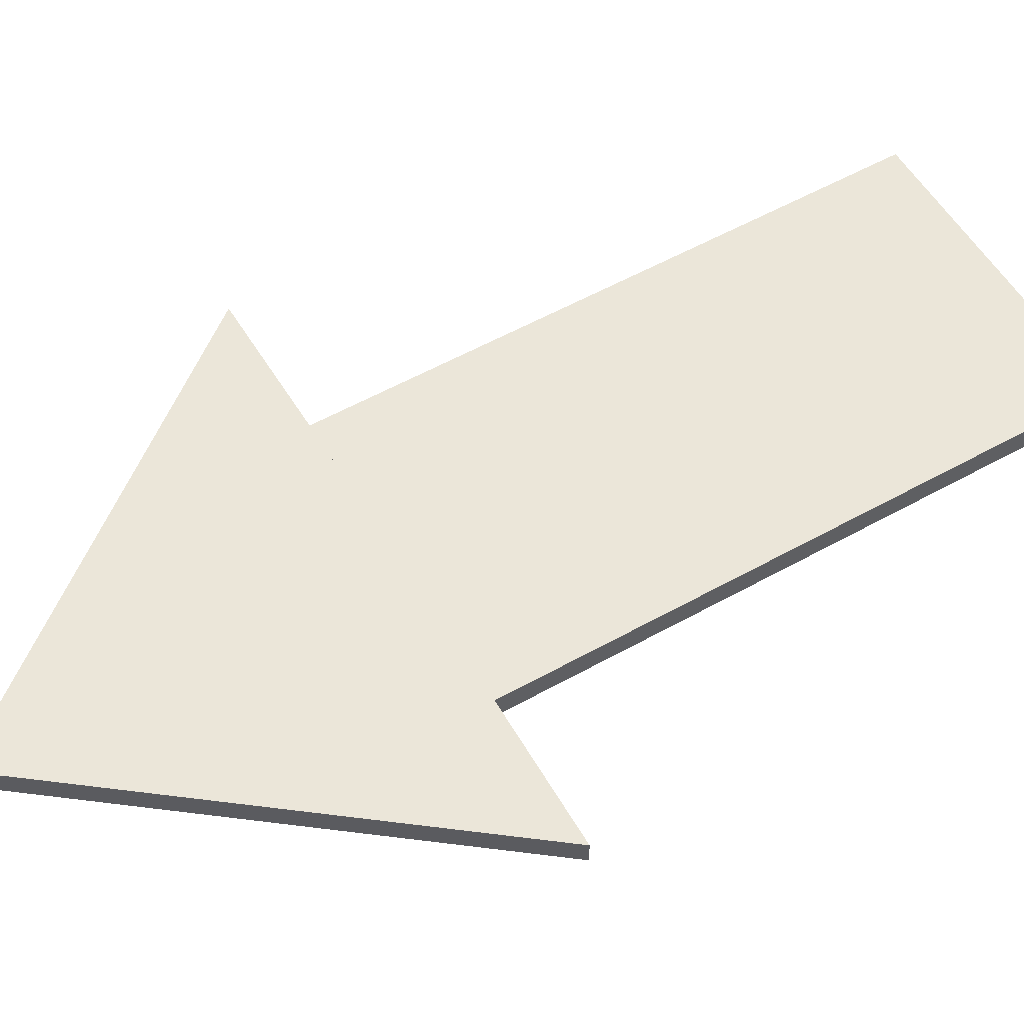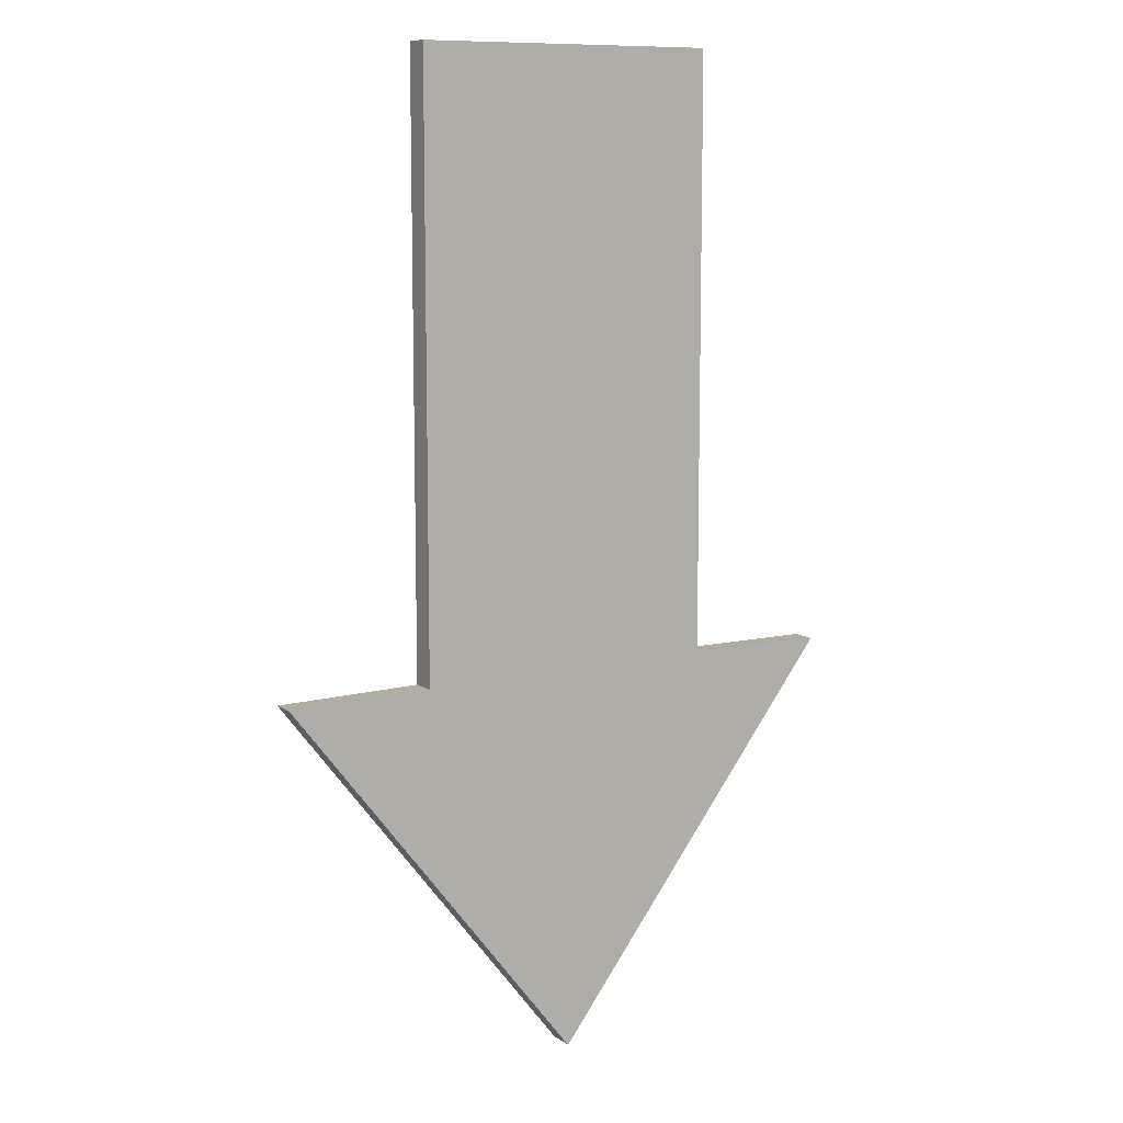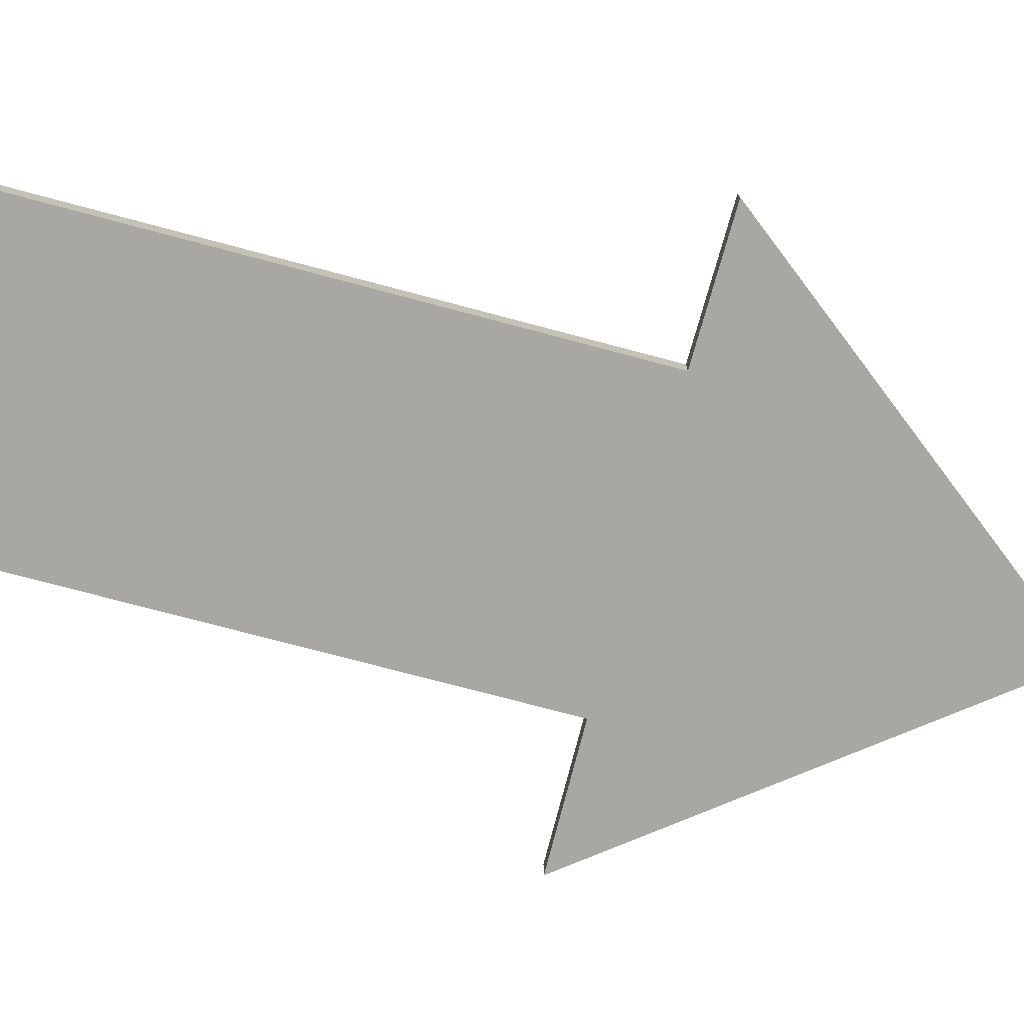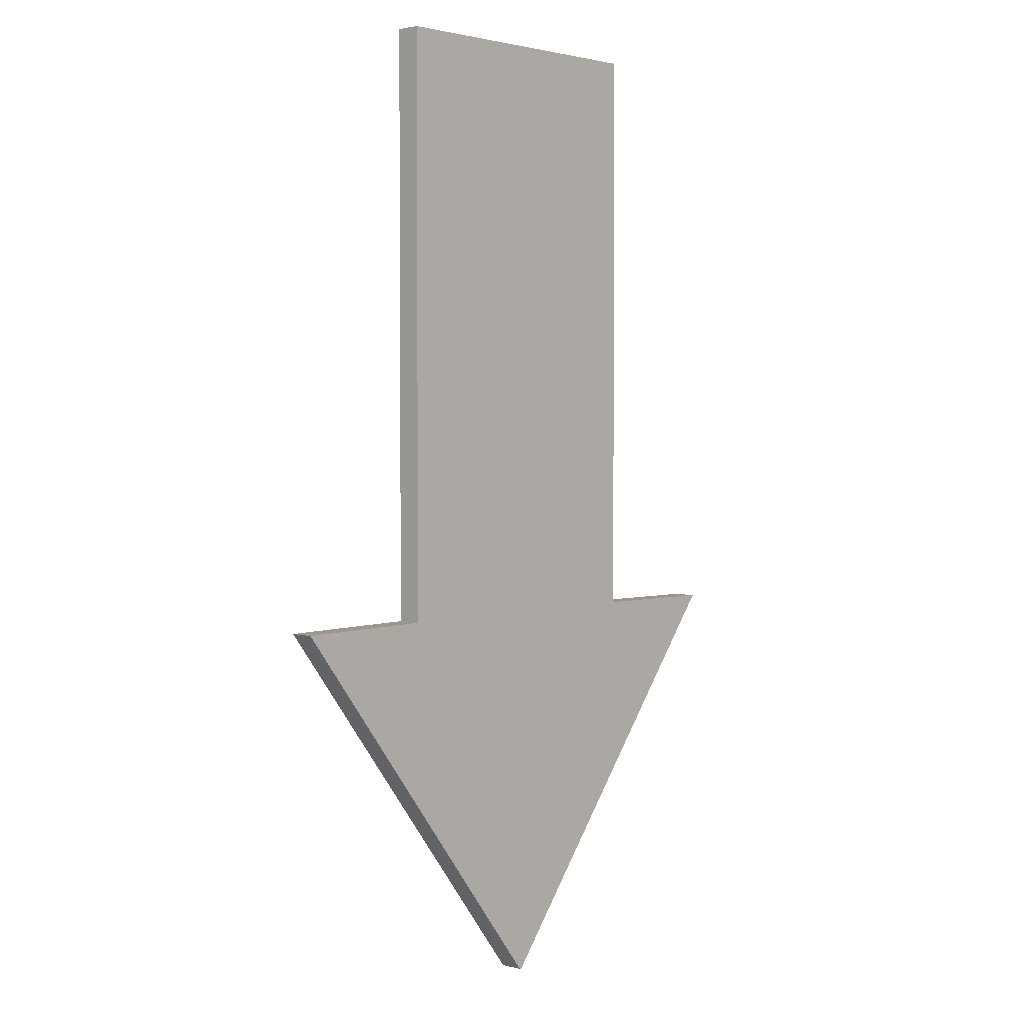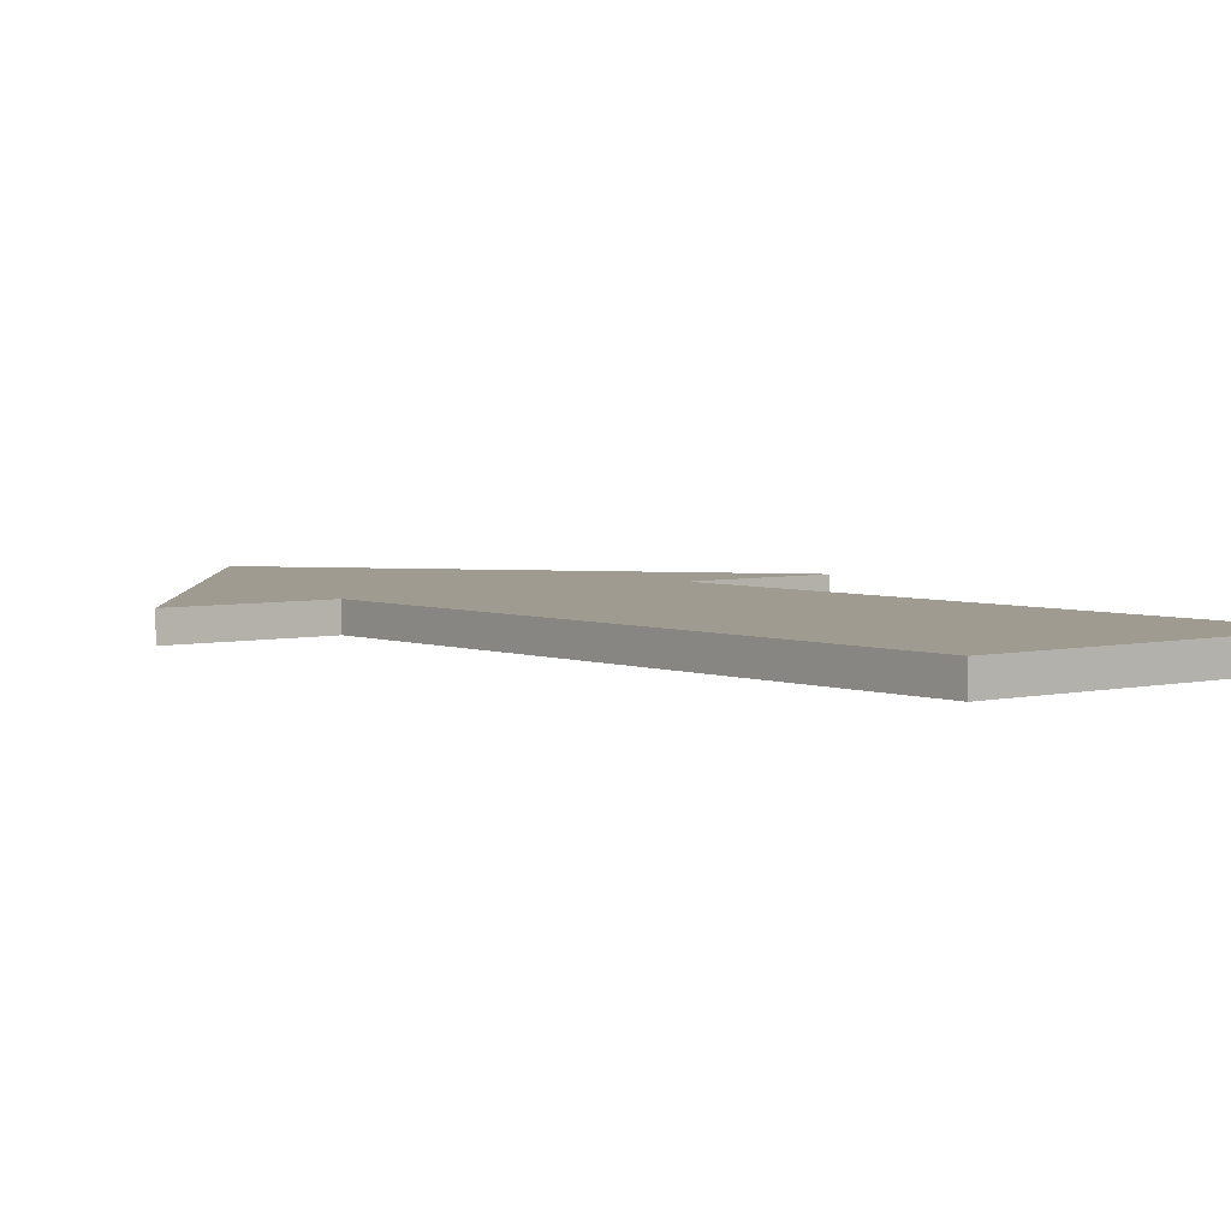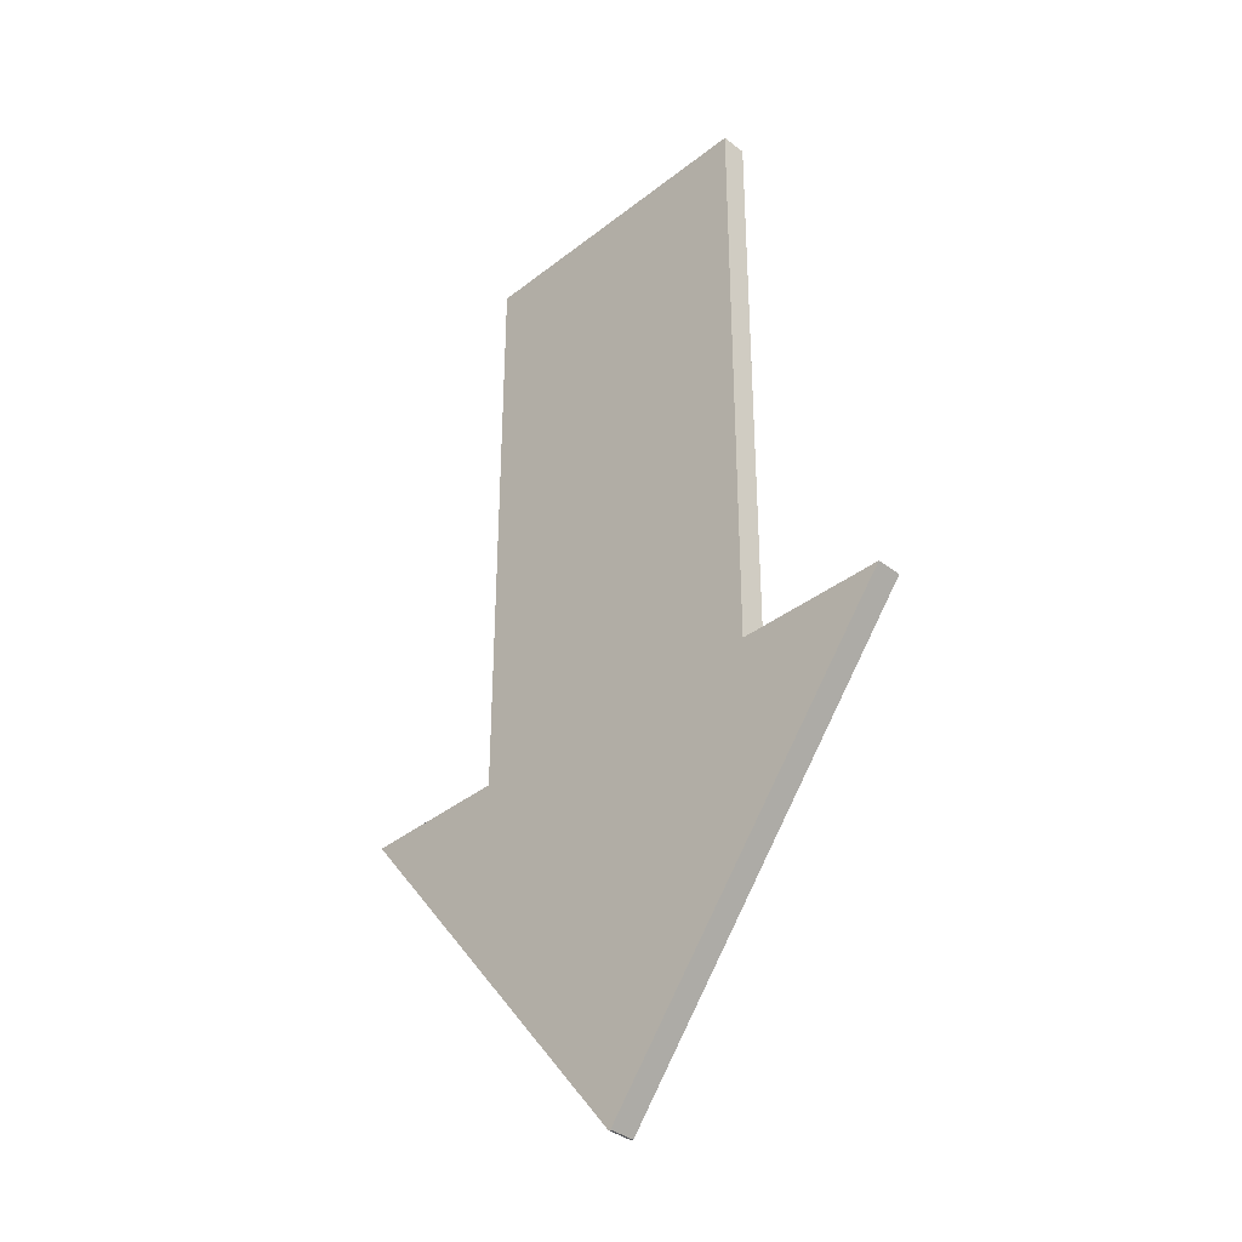
<metadata>
{"format":"obj","ext":"obj","renderer":"f3d","projection":"perspective","resolution":1024,"background":"white","views":[{"elev":55.8,"azim":-120.4,"up":"+Y"},{"elev":10.1,"azim":147.9,"up":"+Z"},{"elev":-74.7,"azim":75.1,"up":"+Y"},{"elev":2.8,"azim":132.5,"up":"+Z"},{"elev":4.1,"azim":-39.1,"up":"+Y"},{"elev":-37.0,"azim":-134.7,"up":"+Z"}]}
</metadata>
<code>
o Cube
v 1.871 0.1505 0.1788
v 1.871 0.1505 7.43
v -1.871 0.1505 7.43
v -1.871 0.1505 0.1788
v 1.871 -0.1505 0.1788
v 1.871 -0.1505 7.43
v -1.871 -0.1505 7.43
v -1.871 -0.1505 0.1788
v 1.871 0.1505 0.1788
v 1.871 0.1505 7.43
v -1.871 0.1505 7.43
v -1.871 0.1505 0.1788
v 1.871 -0.1505 0.1788
v 1.871 -0.1505 7.43
v -1.871 -0.1505 7.43
v -1.871 -0.1505 0.1788
v 3.641 0.1505 0.1588
v -3.641 0.1505 0.1588
v 3.641 -0.1505 0.1588
v -3.641 -0.1505 0.1588
v 0.01183 0.1505 -4.494
v -0.01183 0.1505 -4.494
v 0.01183 -0.1505 -4.494
v -0.01183 -0.1505 -4.494
f 1 2 3 4
f 5 8 7 6
f 1 5 6 2
f 2 6 7 3
f 3 7 8 4
f 5 1 4 8
f 9 12 11 10
f 13 14 15 16
f 9 10 14 13
f 10 11 15 14
f 11 12 16 15
f 16 20 19 13
f 18 22 24 20
f 12 18 20 16
f 9 17 18 12
f 13 19 17 9
f 23 24 22 21
f 17 21 22 18
f 20 24 23 19
f 19 23 21 17

</code>
